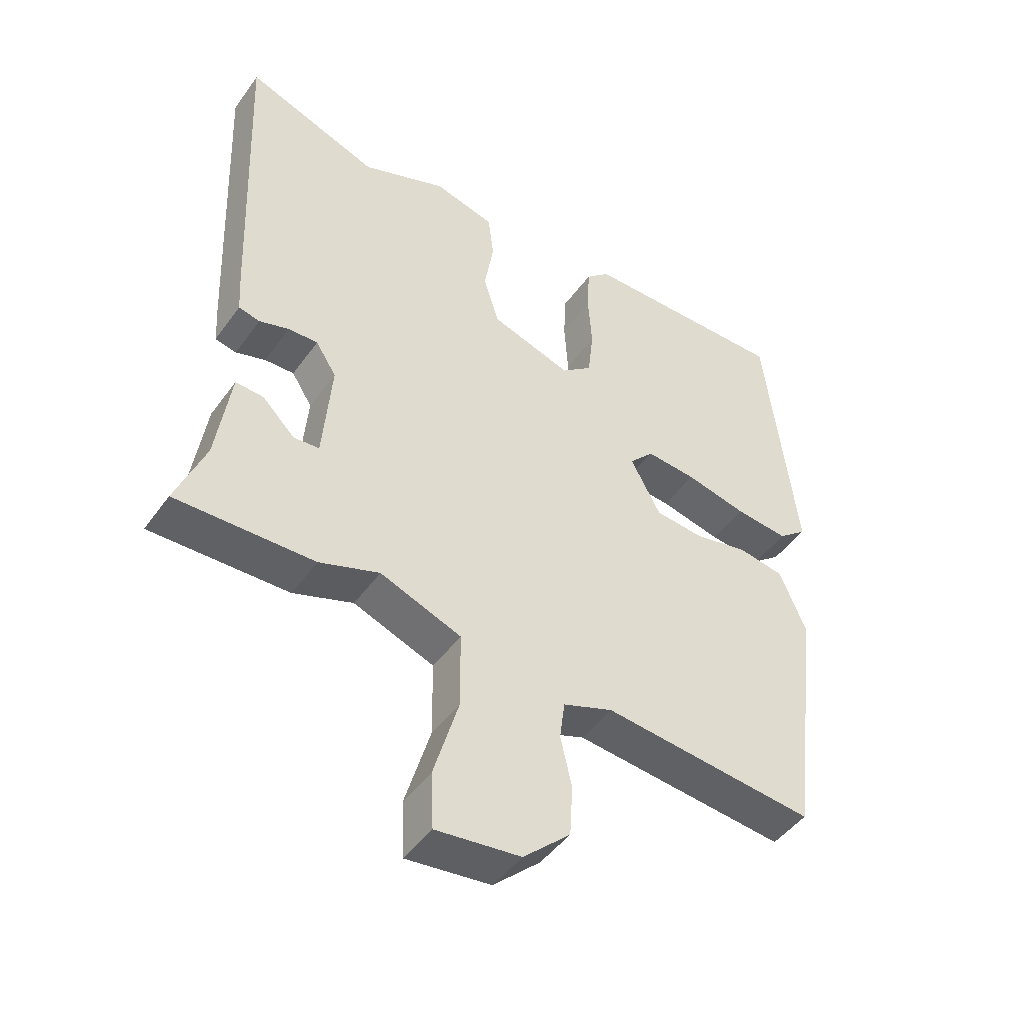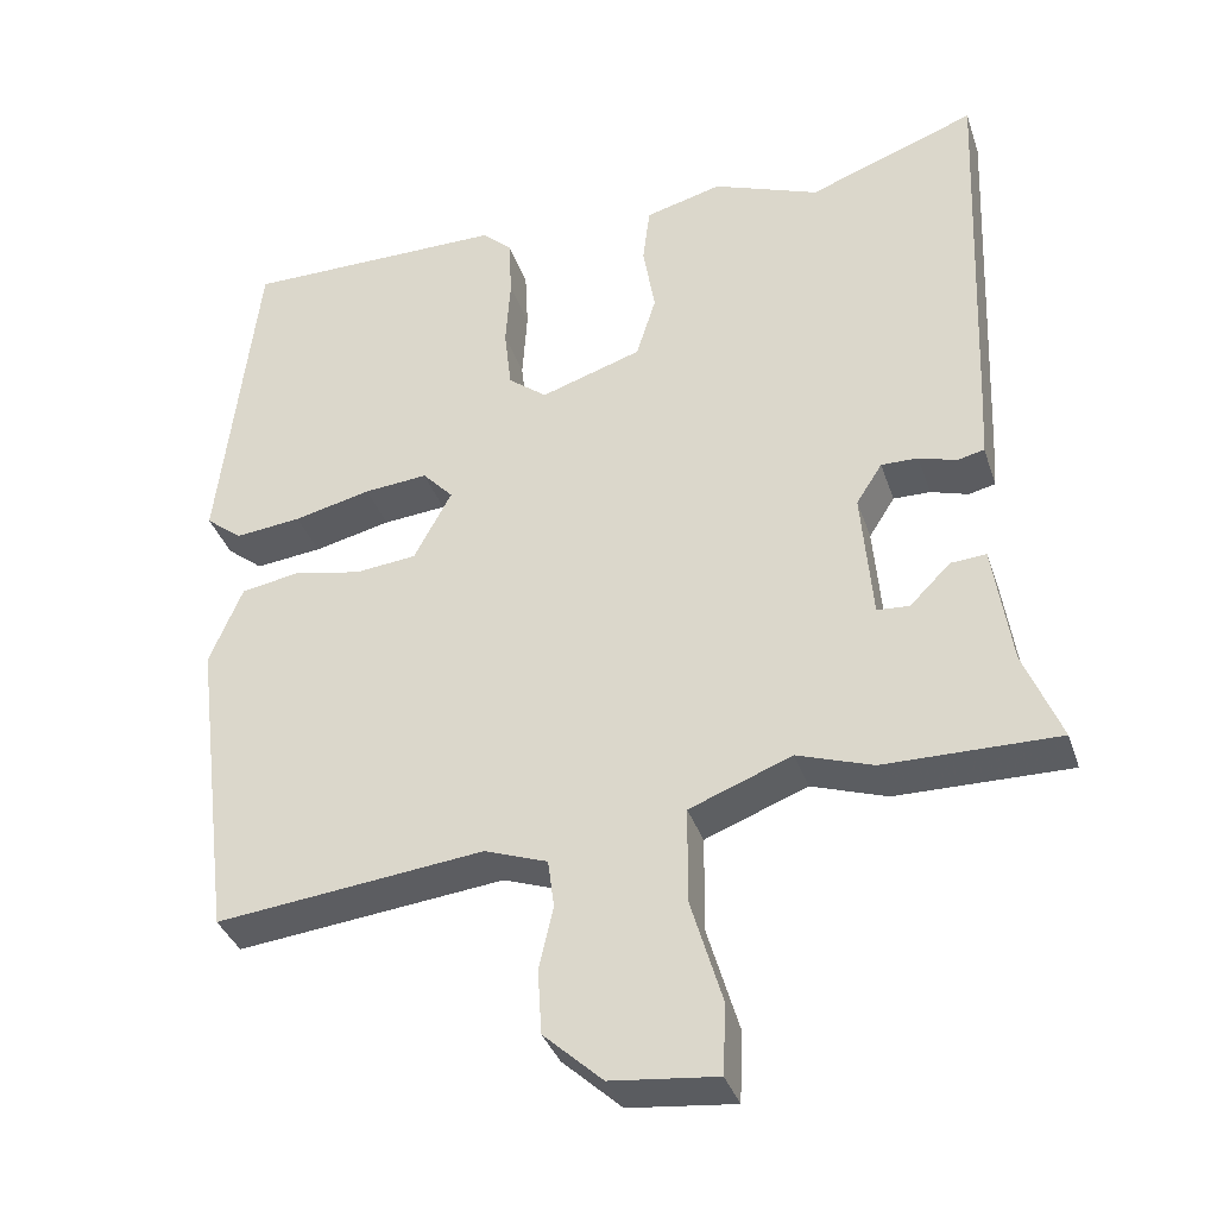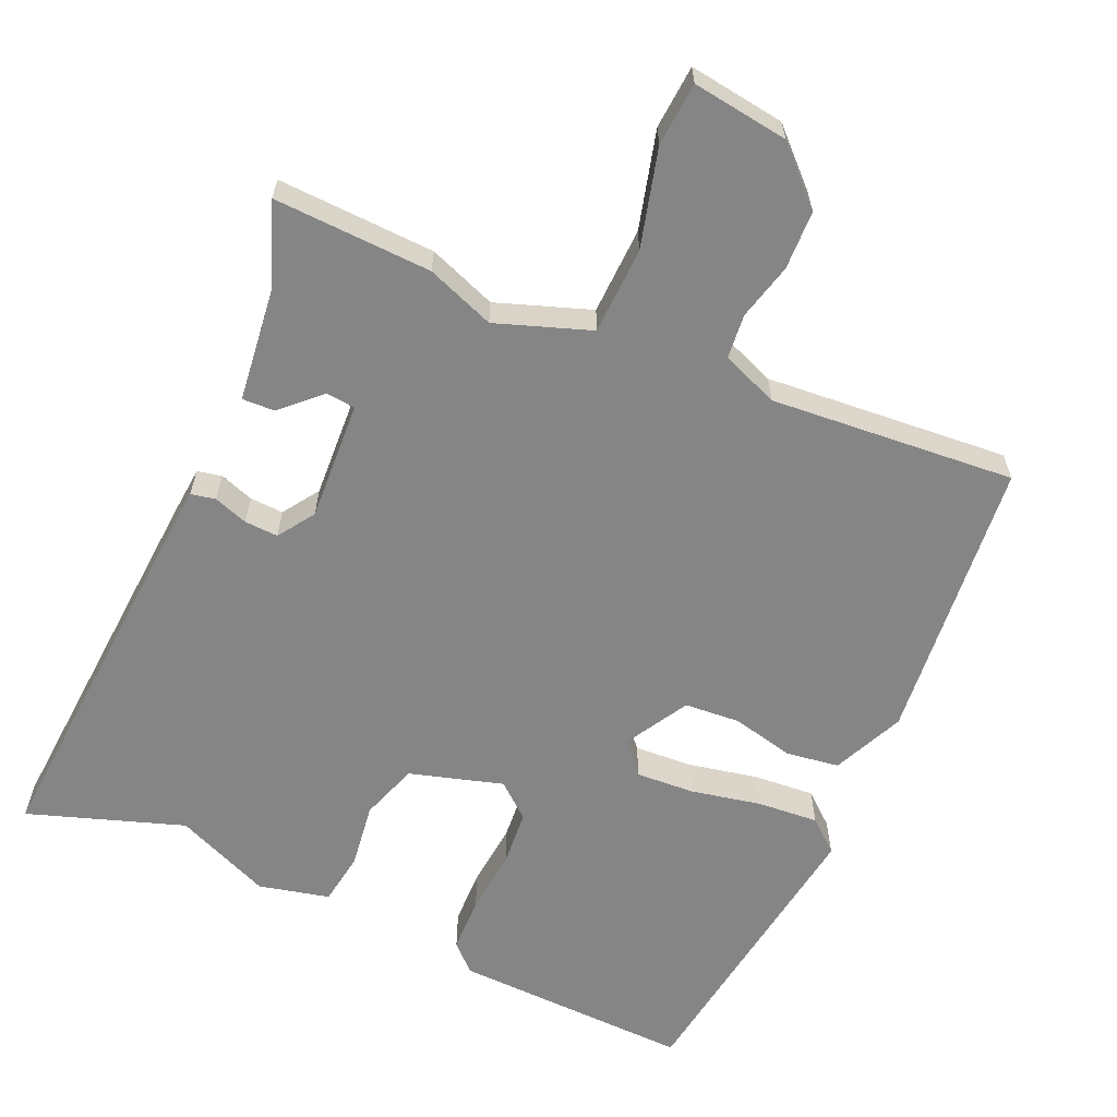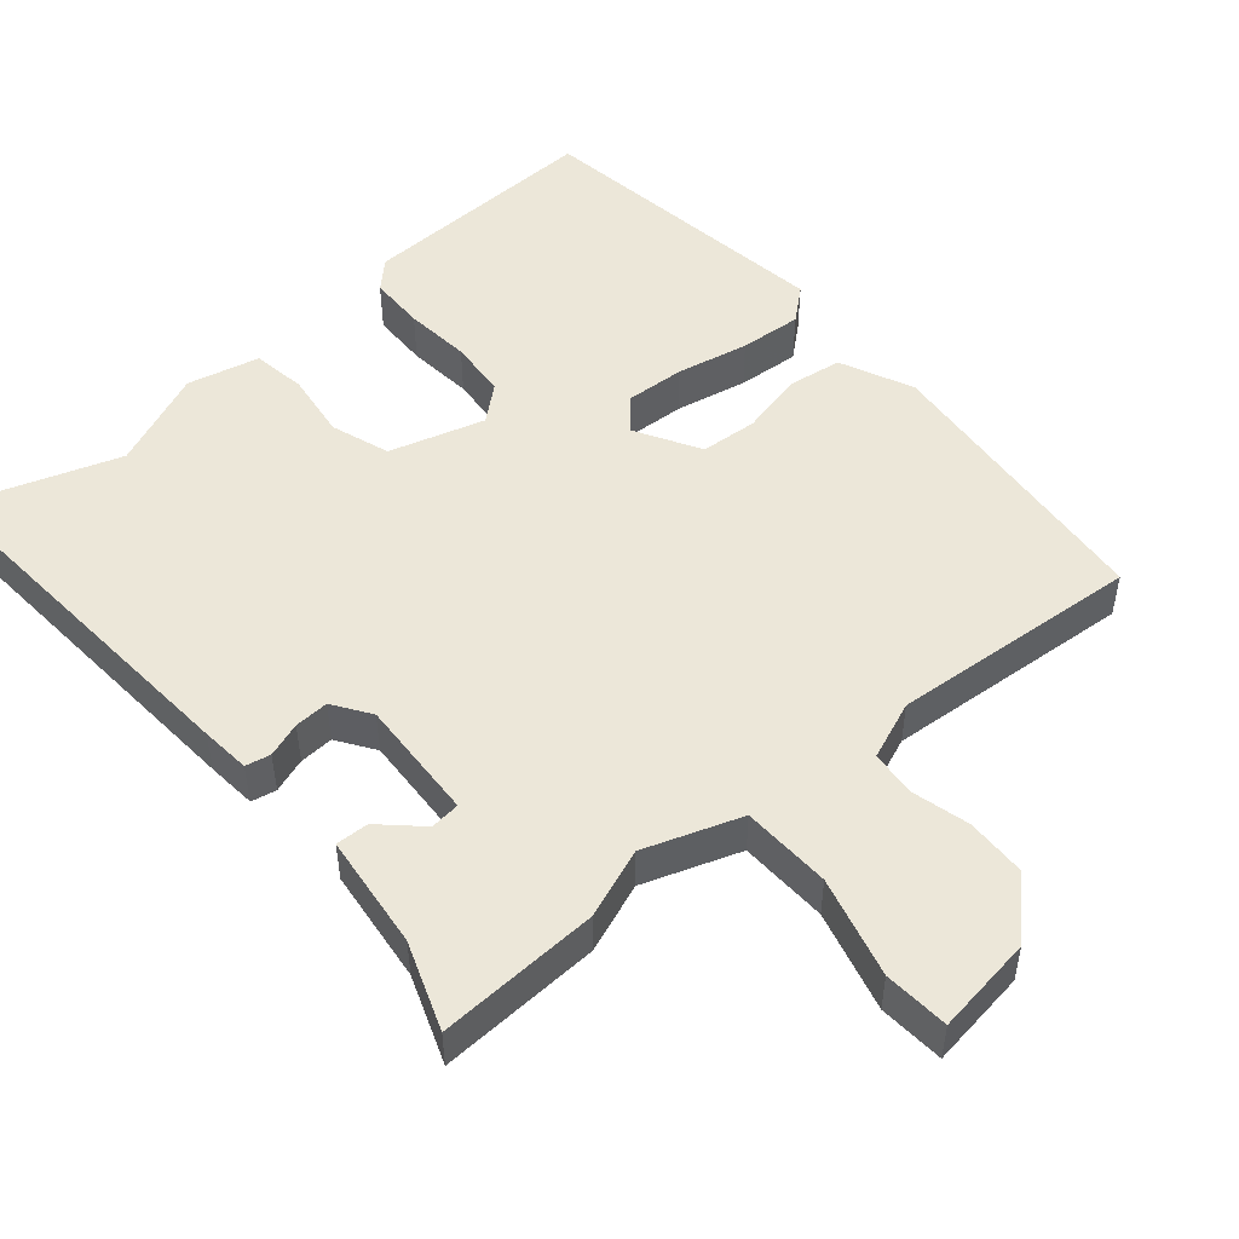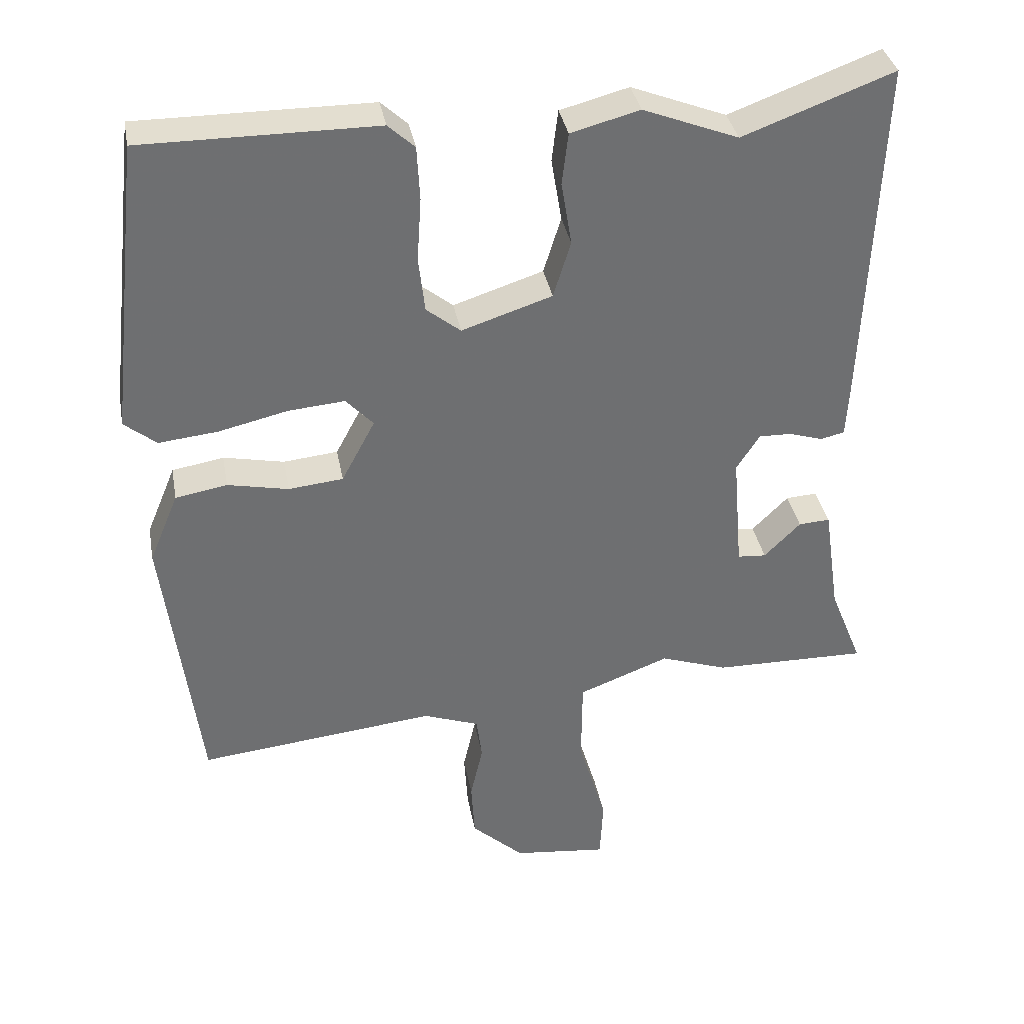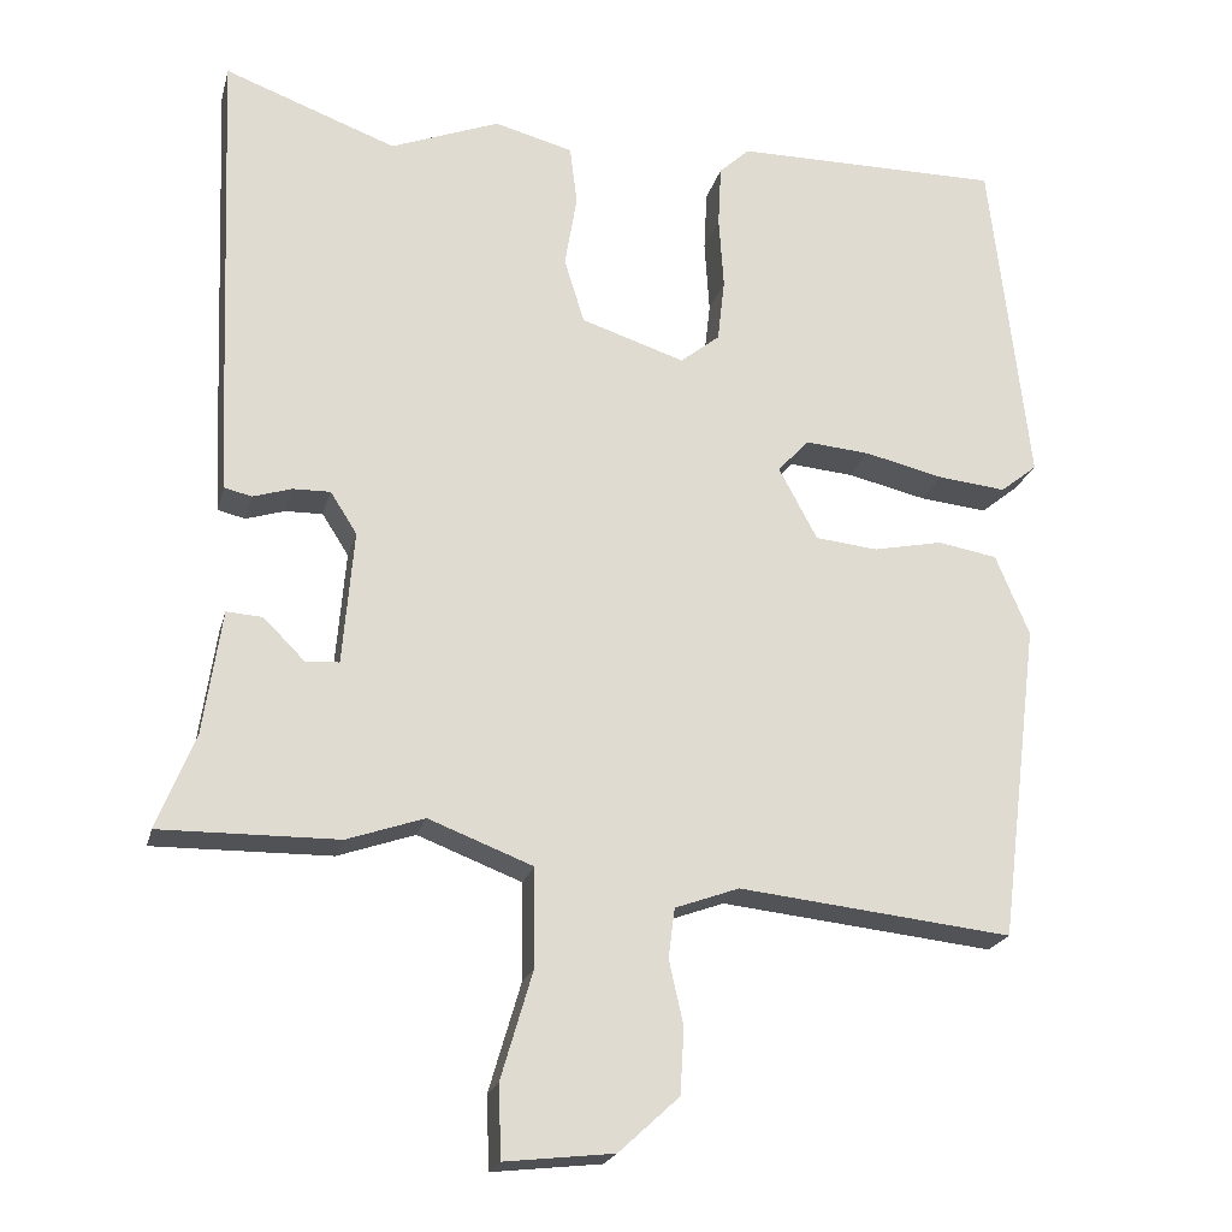
<metadata>
{"format":"obj","ext":"obj","renderer":"f3d","projection":"perspective","resolution":1024,"background":"white","views":[{"elev":-46.5,"azim":146.3,"up":"+Z"},{"elev":-36.4,"azim":17.6,"up":"+Z"},{"elev":-61.9,"azim":154.5,"up":"+Y"},{"elev":50.0,"azim":137.8,"up":"+Y"},{"elev":35.8,"azim":-10.3,"up":"+Z"},{"elev":-21.2,"azim":166.3,"up":"+Z"}]}
</metadata>
<code>
v 0.312 0.07 0.43
v 0.527 0.07 0.51
v 0.506 0.07 -0.001
v 0.502 0.07 -0.069
v 0.468 0.07 -0.077
v 0.42 0.07 -0.062
v 0.373 0.07 -0.061
v 0.34 0.07 -0.113
v 0.354 0.07 -0.28
v 0.395 0.07 -0.283
v 0.447 0.07 -0.231
v 0.492 0.07 -0.228
v 0.515 0.07 -0.384
v 0.562 0.07 -0.501
v 0.341 0.07 -0.498
v 0.245 0.07 -0.465
v 0.115 0.07 -0.515
v 0.114 0.07 -0.637
v 0.154 0.07 -0.773
v 0.15 0.07 -0.862
v 0.015 0.07 -0.847
v -0.06 0.07 -0.778
v -0.065 0.07 -0.696
v -0.047 0.07 -0.616
v -0.055 0.07 -0.554
v -0.135 0.07 -0.525
v -0.476 0.07 -0.562
v -0.526 0.07 -0.164
v -0.484 0.07 -0.063
v -0.41 0.07 -0.05
v -0.323 0.07 -0.068
v -0.245 0.07 -0.06
v -0.197 0.07 0.03
v -0.236 0.07 0.072
v -0.317 0.07 0.065
v -0.415 0.07 0.042
v -0.5 0.07 0.033
v -0.546 0.07 0.07
v -0.498 0.07 0.491
v -0.164 0.07 0.49
v -0.126 0.07 0.455
v -0.122 0.07 0.378
v -0.128 0.07 0.287
v -0.119 0.07 0.208
v -0.07 0.07 0.169
v 0.059 0.07 0.211
v 0.084 0.07 0.292
v 0.069 0.07 0.383
v 0.078 0.07 0.457
v 0.176 0.07 0.483
v 0.312 0 0.43
v 0.527 0 0.51
v 0.506 0 -0.001
v 0.502 0 -0.069
v 0.468 0 -0.077
v 0.42 0 -0.062
v 0.373 0 -0.061
v 0.34 0 -0.113
v 0.354 0 -0.28
v 0.395 0 -0.283
v 0.447 0 -0.231
v 0.492 0 -0.228
v 0.515 0 -0.384
v 0.562 0 -0.501
v 0.341 0 -0.498
v 0.245 0 -0.465
v 0.115 0 -0.515
v 0.114 0 -0.637
v 0.154 0 -0.773
v 0.15 0 -0.862
v 0.015 0 -0.847
v -0.06 0 -0.778
v -0.065 0 -0.696
v -0.047 0 -0.616
v -0.055 0 -0.554
v -0.135 0 -0.525
v -0.476 0 -0.562
v -0.526 0 -0.164
v -0.484 0 -0.063
v -0.41 0 -0.05
v -0.323 0 -0.068
v -0.245 0 -0.06
v -0.197 0 0.03
v -0.236 0 0.072
v -0.317 0 0.065
v -0.415 0 0.042
v -0.5 0 0.033
v -0.546 0 0.07
v -0.498 0 0.491
v -0.164 0 0.49
v -0.126 0 0.455
v -0.122 0 0.378
v -0.128 0 0.287
v -0.119 0 0.208
v -0.07 0 0.169
v 0.059 0 0.211
v 0.084 0 0.292
v 0.069 0 0.383
v 0.078 0 0.457
v 0.176 0 0.483
f 49 50 1
f 48 49 1
f 47 48 1
f 4 5 6
f 3 4 6
f 2 3 6
f 1 2 6
f 47 1 6
f 46 47 6
f 45 46 6 7
f 41 42 43
f 40 41 43
f 39 40 43
f 38 39 43
f 37 38 43
f 36 37 43
f 35 36 43
f 34 35 43 44
f 33 34 44 45
f 29 30 31
f 28 29 31
f 27 28 31
f 26 27 31
f 25 26 31 32
f 22 23 24
f 21 22 24
f 20 21 24
f 19 20 24
f 18 19 24
f 17 18 24 25
f 32 33 45
f 25 32 45
f 17 25 45
f 16 17 45
f 10 11 12 13
f 14 15 16
f 13 14 16
f 10 13 16
f 9 10 16
f 45 7 8
f 8 9 16 45
f 51 100 99
f 51 99 98
f 51 98 97
f 56 55 54
f 56 54 53
f 56 53 52
f 56 52 51
f 56 51 97
f 56 97 96
f 57 56 96 95
f 93 92 91
f 93 91 90
f 93 90 89
f 93 89 88
f 93 88 87
f 93 87 86
f 93 86 85
f 94 93 85 84
f 95 94 84 83
f 81 80 79
f 81 79 78
f 81 78 77
f 81 77 76
f 82 81 76 75
f 74 73 72
f 74 72 71
f 74 71 70
f 74 70 69
f 74 69 68
f 75 74 68 67
f 95 83 82
f 95 82 75
f 95 75 67
f 95 67 66
f 63 62 61 60
f 66 65 64
f 66 64 63
f 66 63 60
f 66 60 59
f 58 57 95
f 95 66 59 58
f 1 51 52 2
f 2 52 53 3
f 3 53 54 4
f 4 54 55 5
f 5 55 56 6
f 6 56 57 7
f 7 57 58 8
f 8 58 59 9
f 9 59 60 10
f 10 60 61 11
f 11 61 62 12
f 12 62 63 13
f 13 63 64 14
f 14 64 65 15
f 15 65 66 16
f 16 66 67 17
f 17 67 68 18
f 18 68 69 19
f 19 69 70 20
f 20 70 71 21
f 21 71 72 22
f 22 72 73 23
f 23 73 74 24
f 24 74 75 25
f 25 75 76 26
f 26 76 77 27
f 27 77 78 28
f 28 78 79 29
f 29 79 80 30
f 30 80 81 31
f 31 81 82 32
f 32 82 83 33
f 33 83 84 34
f 34 84 85 35
f 35 85 86 36
f 36 86 87 37
f 37 87 88 38
f 38 88 89 39
f 39 89 90 40
f 40 90 91 41
f 41 91 92 42
f 42 92 93 43
f 43 93 94 44
f 44 94 95 45
f 45 95 96 46
f 46 96 97 47
f 47 97 98 48
f 48 98 99 49
f 49 99 100 50
f 50 100 51 1

</code>
